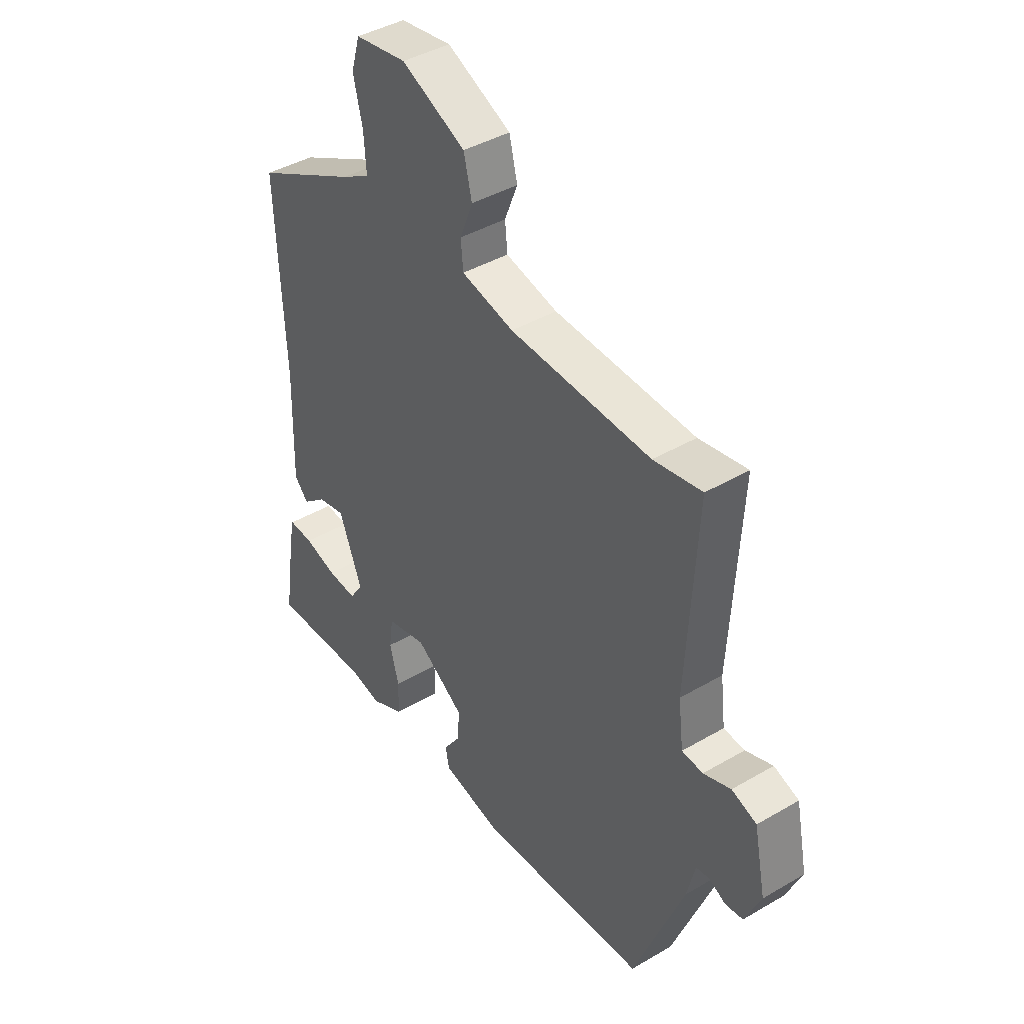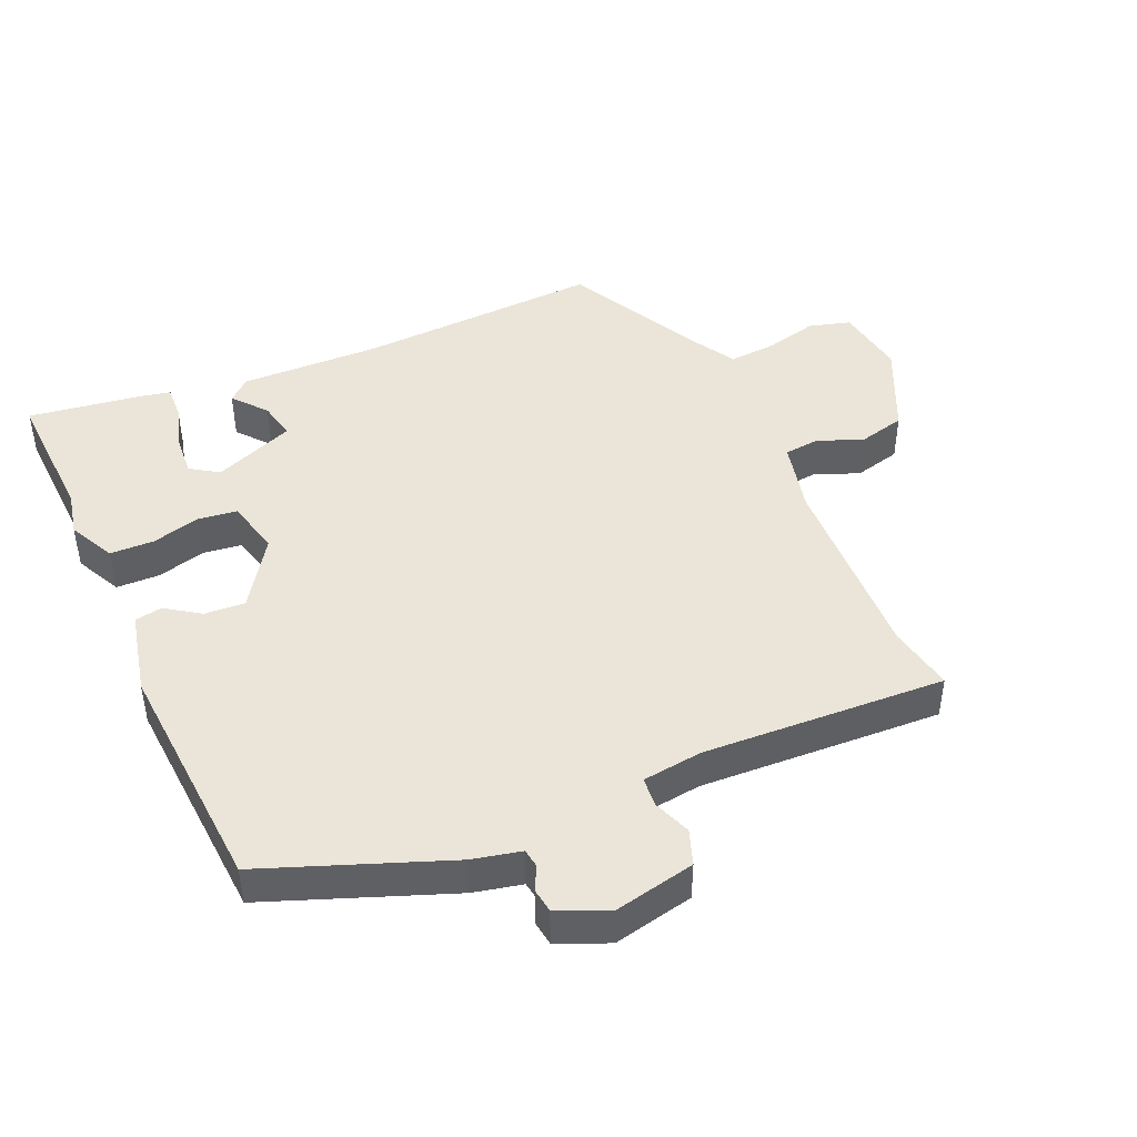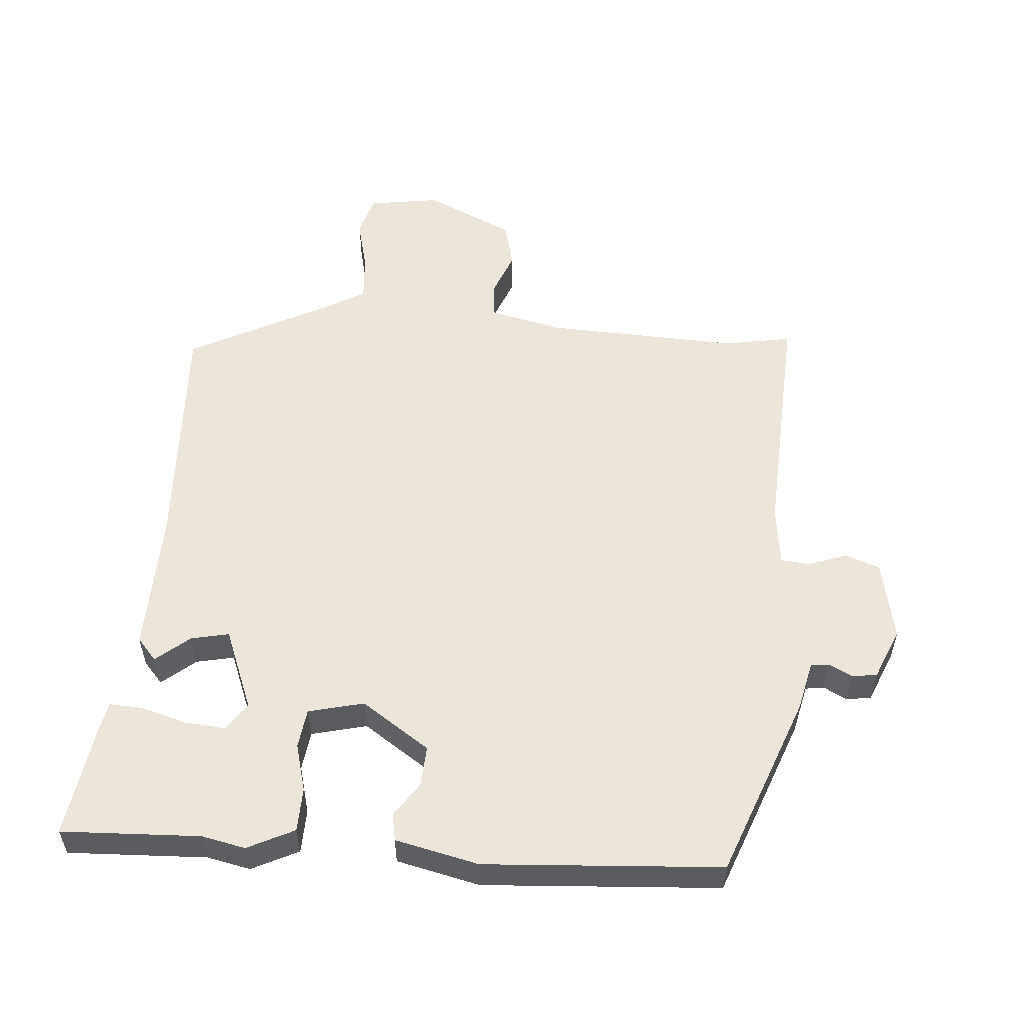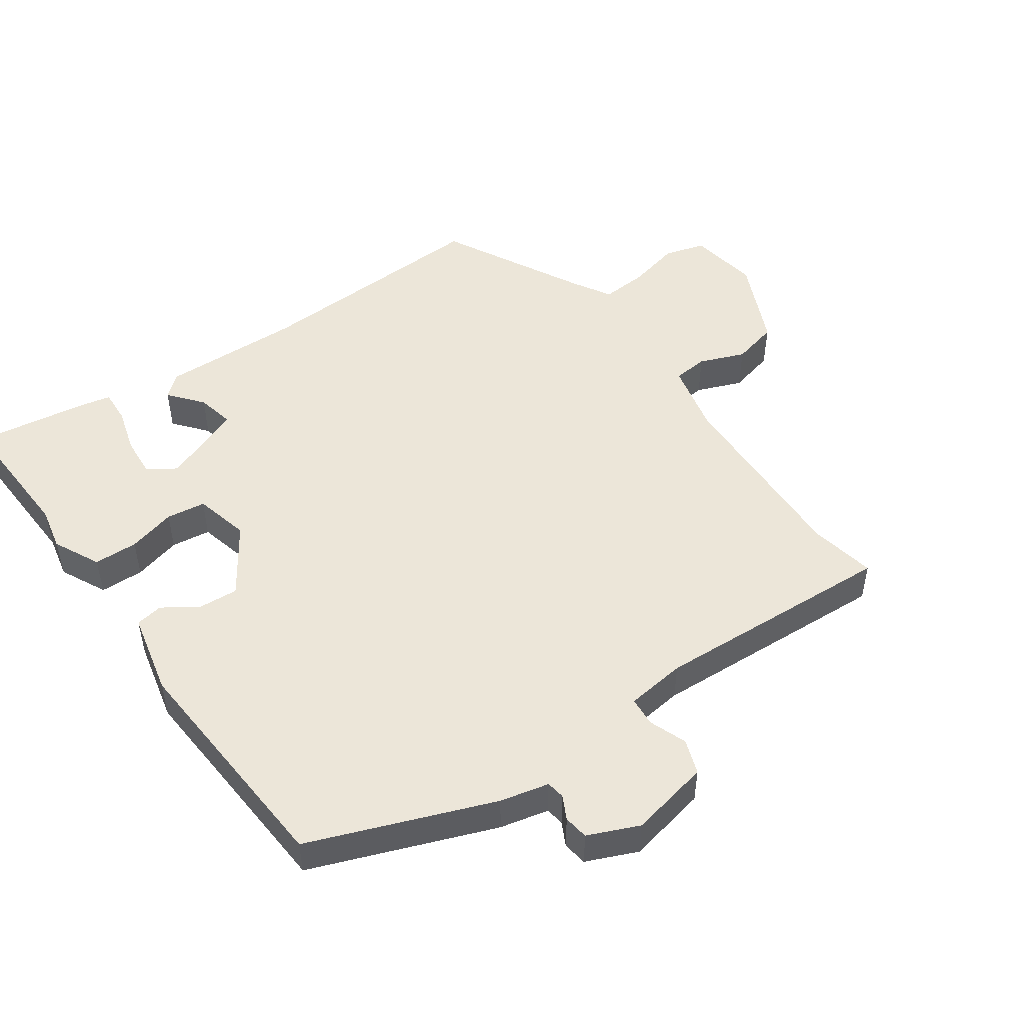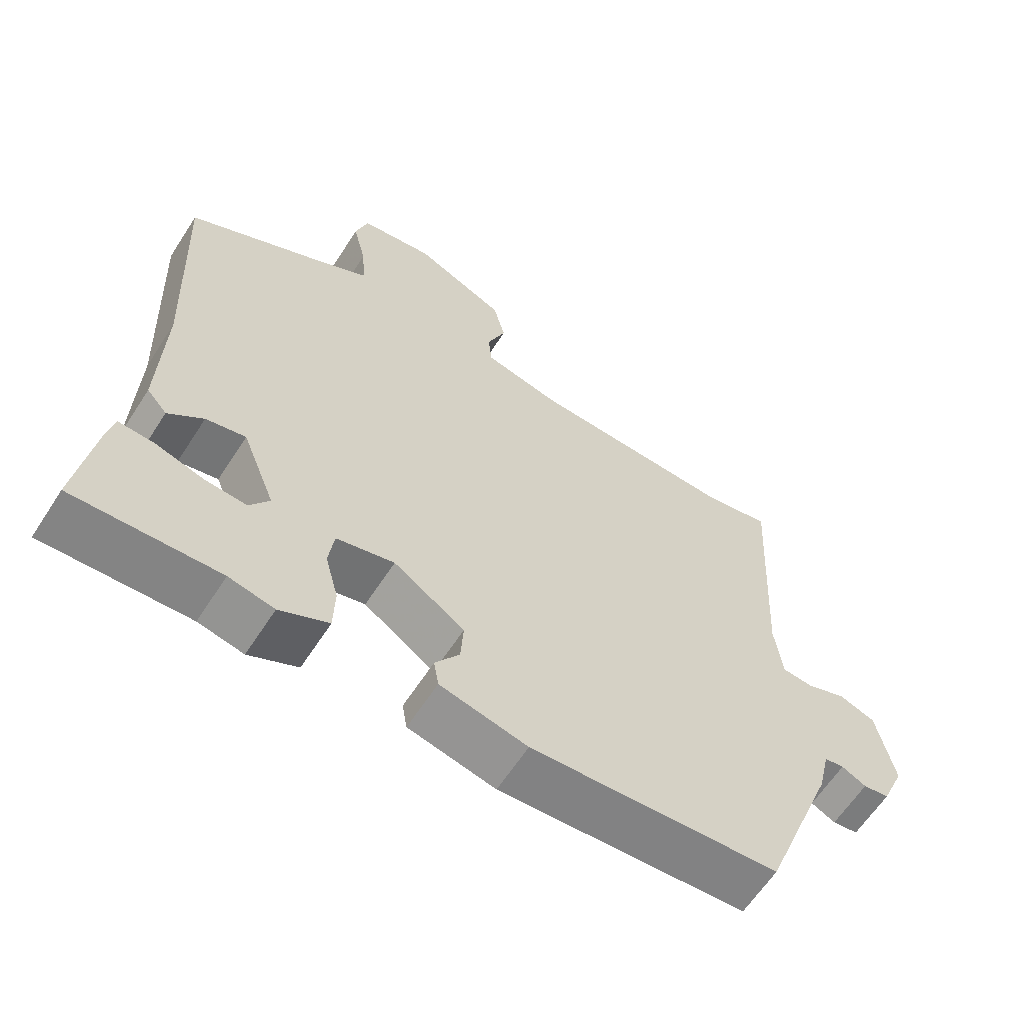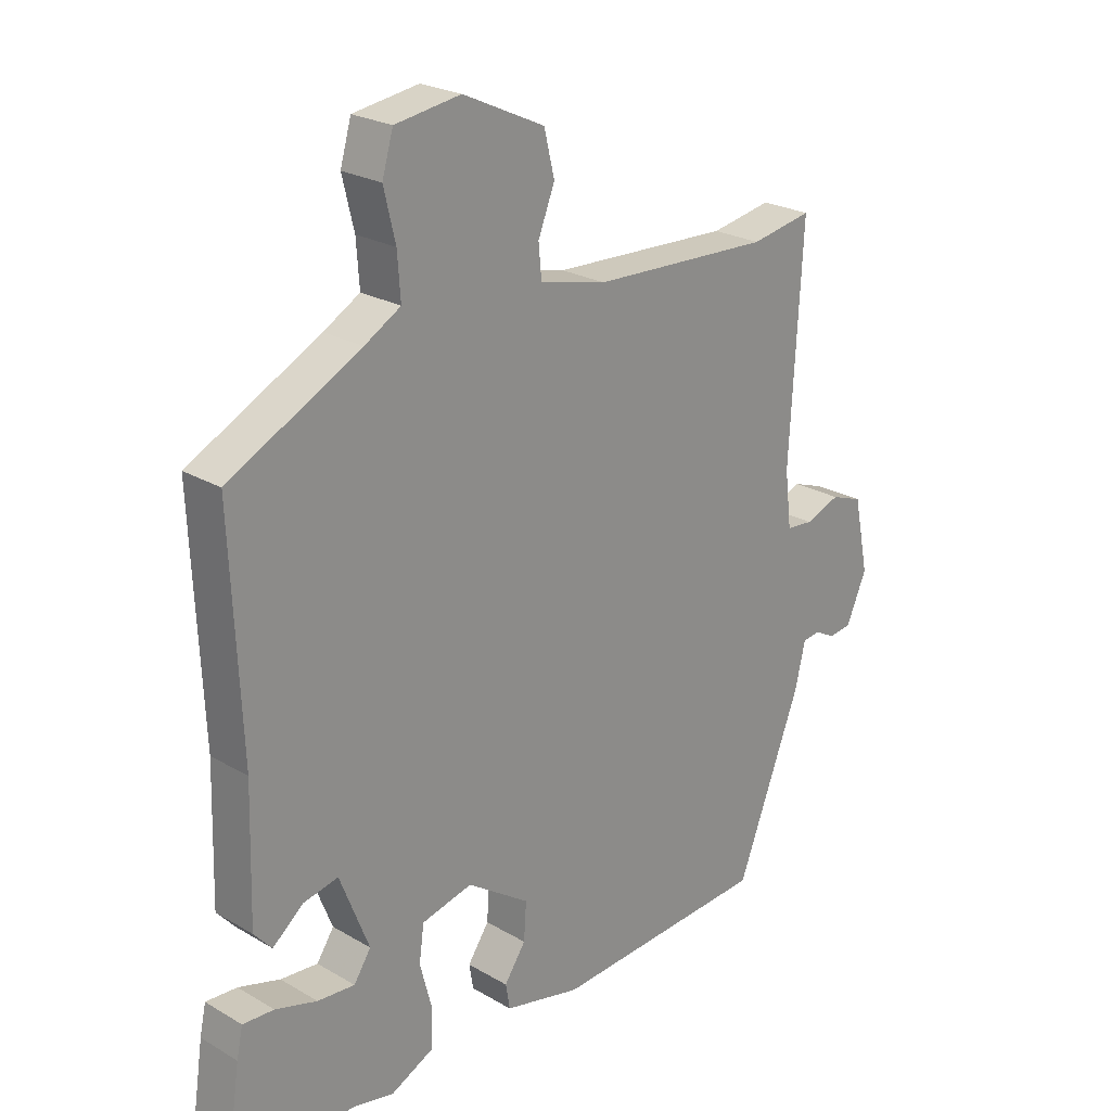
<metadata>
{"format":"obj","ext":"obj","renderer":"f3d","projection":"perspective","resolution":1024,"background":"white","views":[{"elev":41.6,"azim":-125.3,"up":"+Z"},{"elev":45.0,"azim":-114.1,"up":"+Y"},{"elev":55.1,"azim":-175.7,"up":"+Y"},{"elev":49.1,"azim":-125.4,"up":"+Y"},{"elev":-62.4,"azim":147.2,"up":"+Z"},{"elev":23.9,"azim":134.2,"up":"+Z"}]}
</metadata>
<code>
v 0.525 0.07 -0.501
v 0.317 0.07 -0.493
v 0.252 0.07 -0.507
v 0.182 0.07 -0.473
v 0.18 0.07 -0.407
v 0.199 0.07 -0.335
v 0.191 0.07 -0.276
v 0.108 0.07 -0.256
v 0.006 0.07 -0.325
v 0.01 0.07 -0.386
v 0.045 0.07 -0.437
v 0.038 0.07 -0.478
v -0.087 0.07 -0.507
v -0.442 0.07 -0.485
v -0.547 0.07 -0.212
v -0.564 0.07 -0.139
v -0.592 0.07 -0.135
v -0.627 0.07 -0.153
v -0.664 0.07 -0.148
v -0.697 0.07 -0.072
v -0.672 0.07 0.049
v -0.62 0.07 0.068
v -0.563 0.07 0.047
v -0.519 0.07 0.051
v -0.508 0.07 0.141
v -0.528 0.07 0.505
v -0.428 0.07 0.487
v -0.135 0.07 0.5
v -0.026 0.07 0.526
v -0.021 0.07 0.579
v -0.048 0.07 0.647
v -0.031 0.07 0.717
v 0.102 0.07 0.779
v 0.209 0.07 0.763
v 0.227 0.07 0.701
v 0.208 0.07 0.622
v 0.203 0.07 0.551
v 0.262 0.07 0.517
v 0.476 0.07 0.407
v 0.46 0.07 0.041
v 0.466 0.07 -0.17
v 0.437 0.07 -0.203
v 0.387 0.07 -0.162
v 0.33 0.07 -0.15
v 0.282 0.07 -0.272
v 0.31 0.07 -0.314
v 0.371 0.07 -0.309
v 0.439 0.07 -0.289
v 0.49 0.07 -0.286
v 0.5 0.07 -0.333
v 0.525 0 -0.501
v 0.317 0 -0.493
v 0.252 0 -0.507
v 0.182 0 -0.473
v 0.18 0 -0.407
v 0.199 0 -0.335
v 0.191 0 -0.276
v 0.108 0 -0.256
v 0.006 0 -0.325
v 0.01 0 -0.386
v 0.045 0 -0.437
v 0.038 0 -0.478
v -0.087 0 -0.507
v -0.442 0 -0.485
v -0.547 0 -0.212
v -0.564 0 -0.139
v -0.592 0 -0.135
v -0.627 0 -0.153
v -0.664 0 -0.148
v -0.697 0 -0.072
v -0.672 0 0.049
v -0.62 0 0.068
v -0.563 0 0.047
v -0.519 0 0.051
v -0.508 0 0.141
v -0.528 0 0.505
v -0.428 0 0.487
v -0.135 0 0.5
v -0.026 0 0.526
v -0.021 0 0.579
v -0.048 0 0.647
v -0.031 0 0.717
v 0.102 0 0.779
v 0.209 0 0.763
v 0.227 0 0.701
v 0.208 0 0.622
v 0.203 0 0.551
v 0.262 0 0.517
v 0.476 0 0.407
v 0.46 0 0.041
v 0.466 0 -0.17
v 0.437 0 -0.203
v 0.387 0 -0.162
v 0.33 0 -0.15
v 0.282 0 -0.272
v 0.31 0 -0.314
v 0.371 0 -0.309
v 0.439 0 -0.289
v 0.49 0 -0.286
v 0.5 0 -0.333
f 47 48 49 50
f 46 47 50 1
f 40 41 42 43
f 38 39 40 43
f 37 38 43 44
f 33 34 35 36
f 33 36 37
f 30 31 32 33
f 29 30 33 37
f 28 29 37 44
f 25 26 27
f 24 25 27 28
f 20 21 22 23
f 20 23 24
f 17 18 19 20
f 16 17 20 24
f 10 11 12 13
f 9 10 13 14
f 8 9 14 15
f 3 4 5 6
f 2 3 6 7
f 46 1 2 7
f 45 46 7
f 44 45 7 8
f 16 24 28 44
f 8 15 16 44
f 100 99 98 97
f 51 100 97 96
f 93 92 91 90
f 93 90 89 88
f 94 93 88 87
f 86 85 84 83
f 87 86 83
f 83 82 81 80
f 87 83 80 79
f 94 87 79 78
f 77 76 75
f 78 77 75 74
f 73 72 71 70
f 74 73 70
f 70 69 68 67
f 74 70 67 66
f 63 62 61 60
f 64 63 60 59
f 65 64 59 58
f 56 55 54 53
f 57 56 53 52
f 57 52 51 96
f 57 96 95
f 58 57 95 94
f 94 78 74 66
f 94 66 65 58
f 1 51 52 2
f 2 52 53 3
f 3 53 54 4
f 4 54 55 5
f 5 55 56 6
f 6 56 57 7
f 7 57 58 8
f 8 58 59 9
f 9 59 60 10
f 10 60 61 11
f 11 61 62 12
f 12 62 63 13
f 13 63 64 14
f 14 64 65 15
f 15 65 66 16
f 16 66 67 17
f 17 67 68 18
f 18 68 69 19
f 19 69 70 20
f 20 70 71 21
f 21 71 72 22
f 22 72 73 23
f 23 73 74 24
f 24 74 75 25
f 25 75 76 26
f 26 76 77 27
f 27 77 78 28
f 28 78 79 29
f 29 79 80 30
f 30 80 81 31
f 31 81 82 32
f 32 82 83 33
f 33 83 84 34
f 34 84 85 35
f 35 85 86 36
f 36 86 87 37
f 37 87 88 38
f 38 88 89 39
f 39 89 90 40
f 40 90 91 41
f 41 91 92 42
f 42 92 93 43
f 43 93 94 44
f 44 94 95 45
f 45 95 96 46
f 46 96 97 47
f 47 97 98 48
f 48 98 99 49
f 49 99 100 50
f 50 100 51 1

</code>
